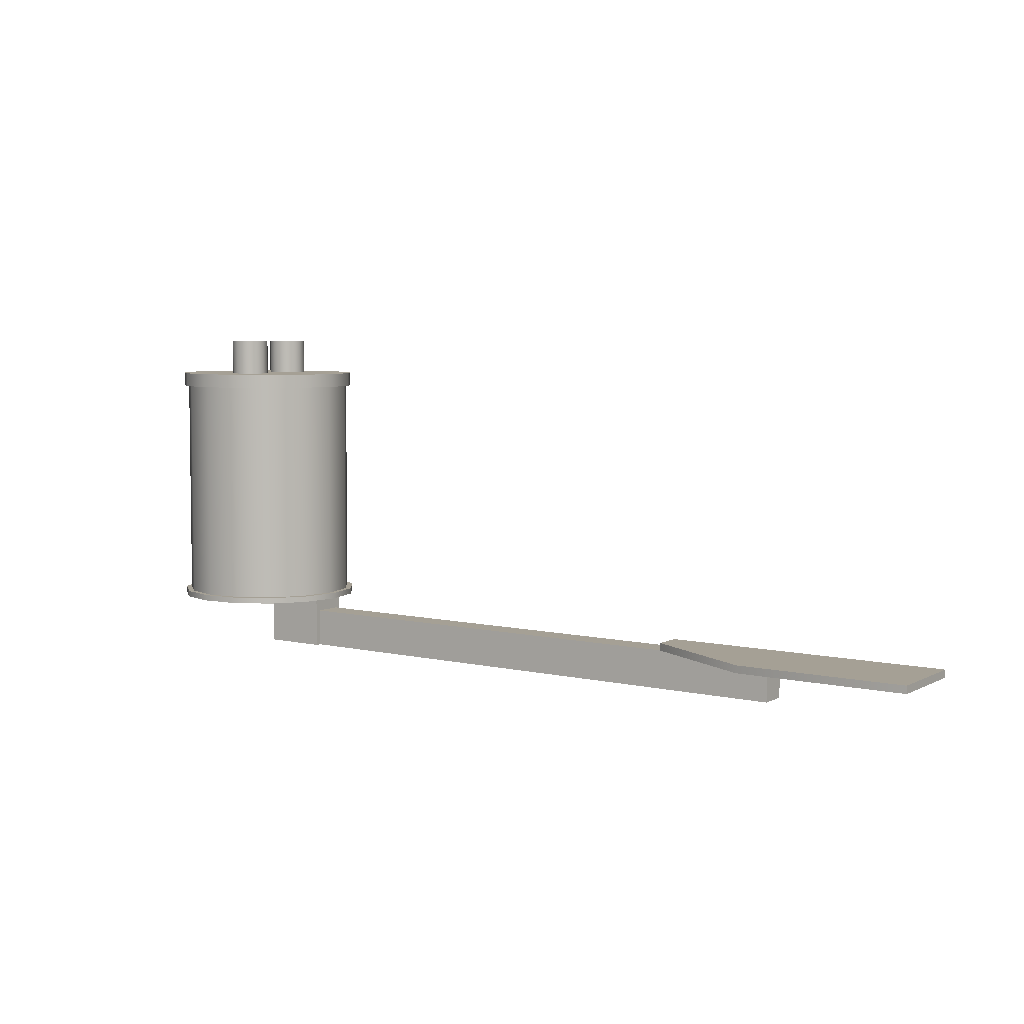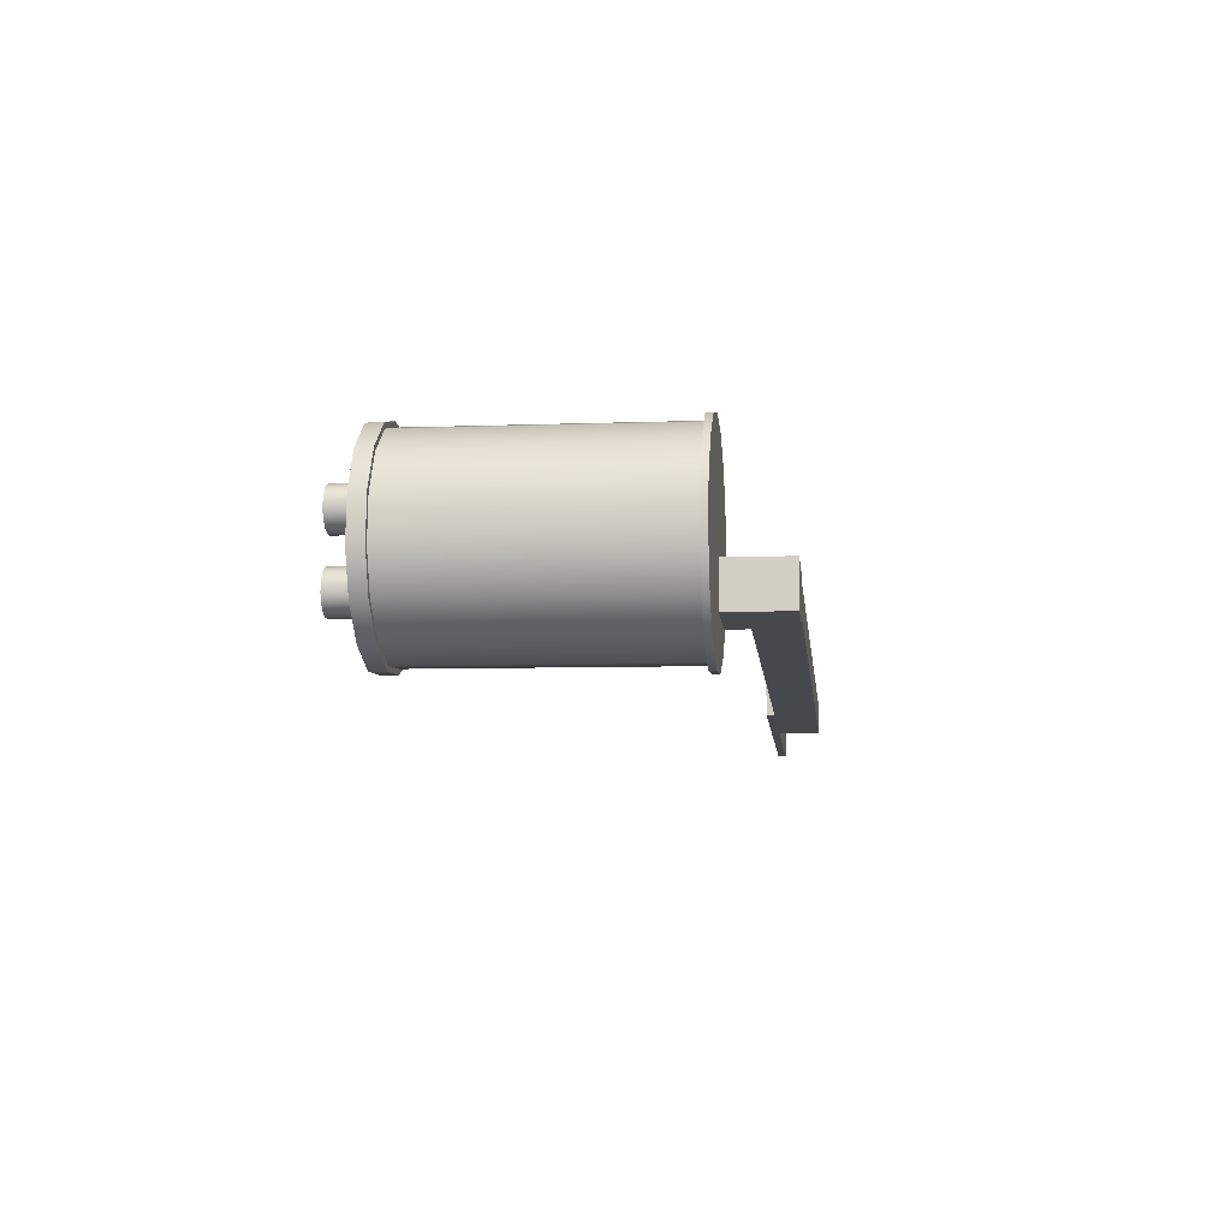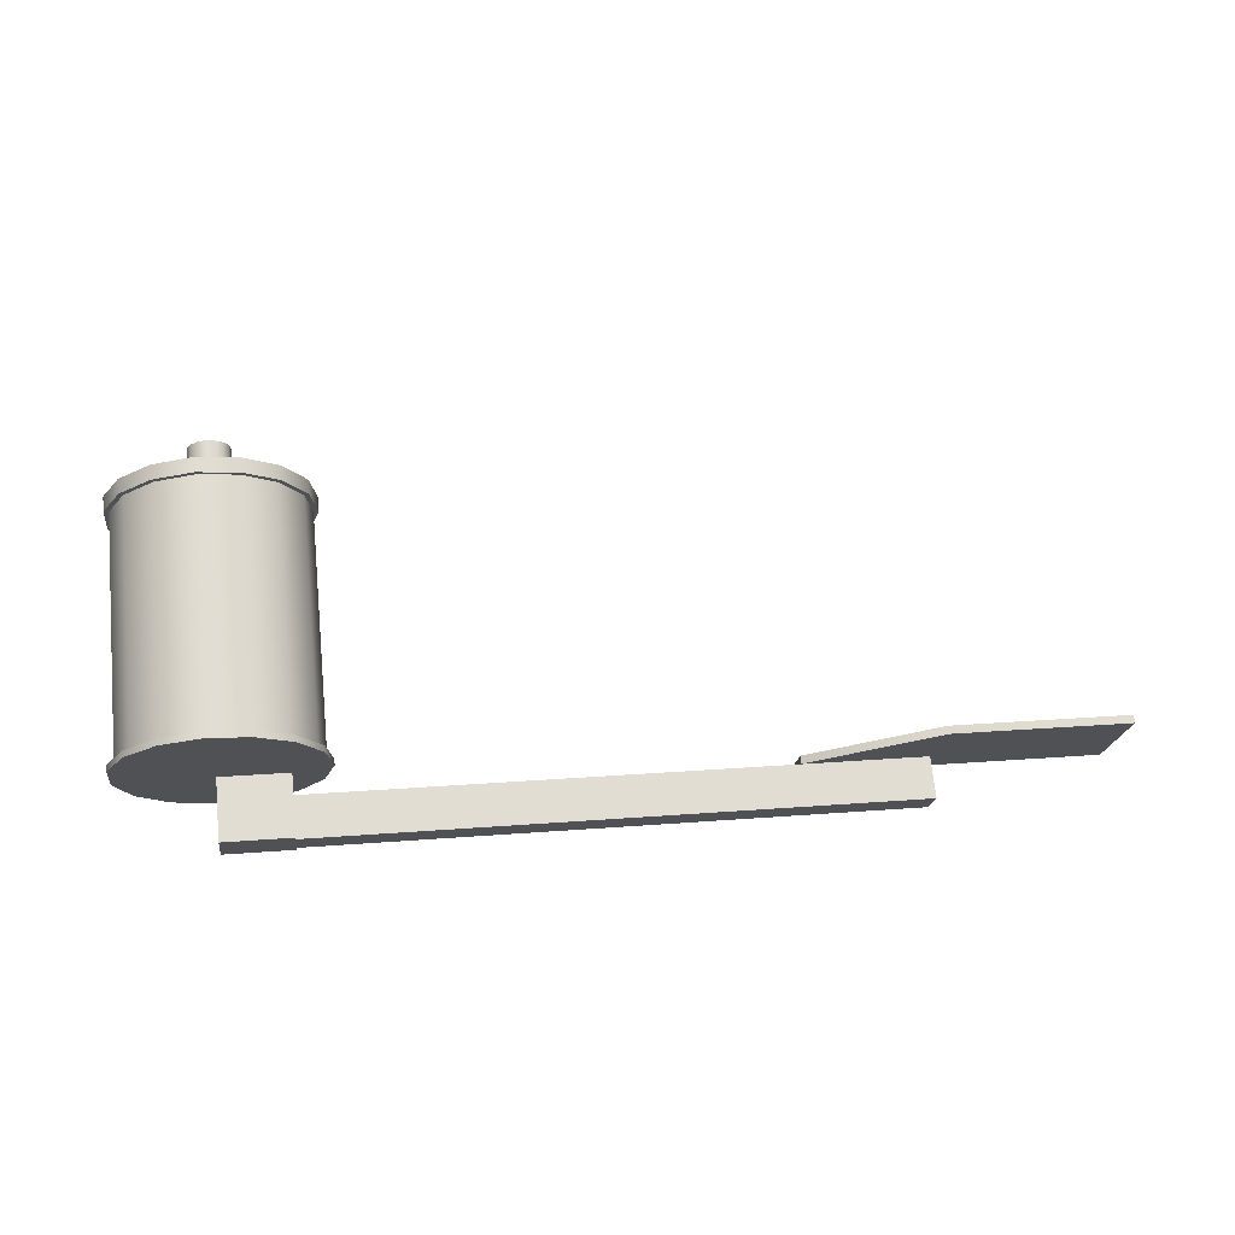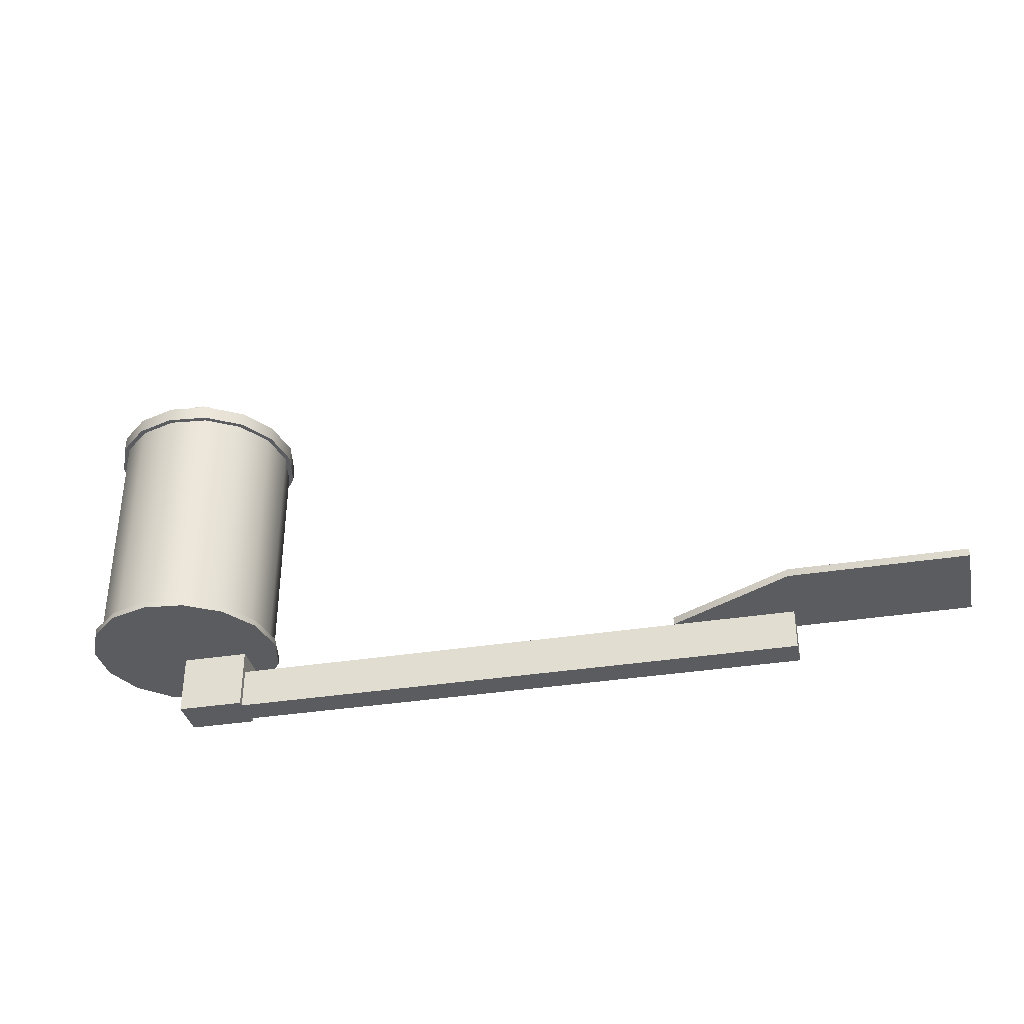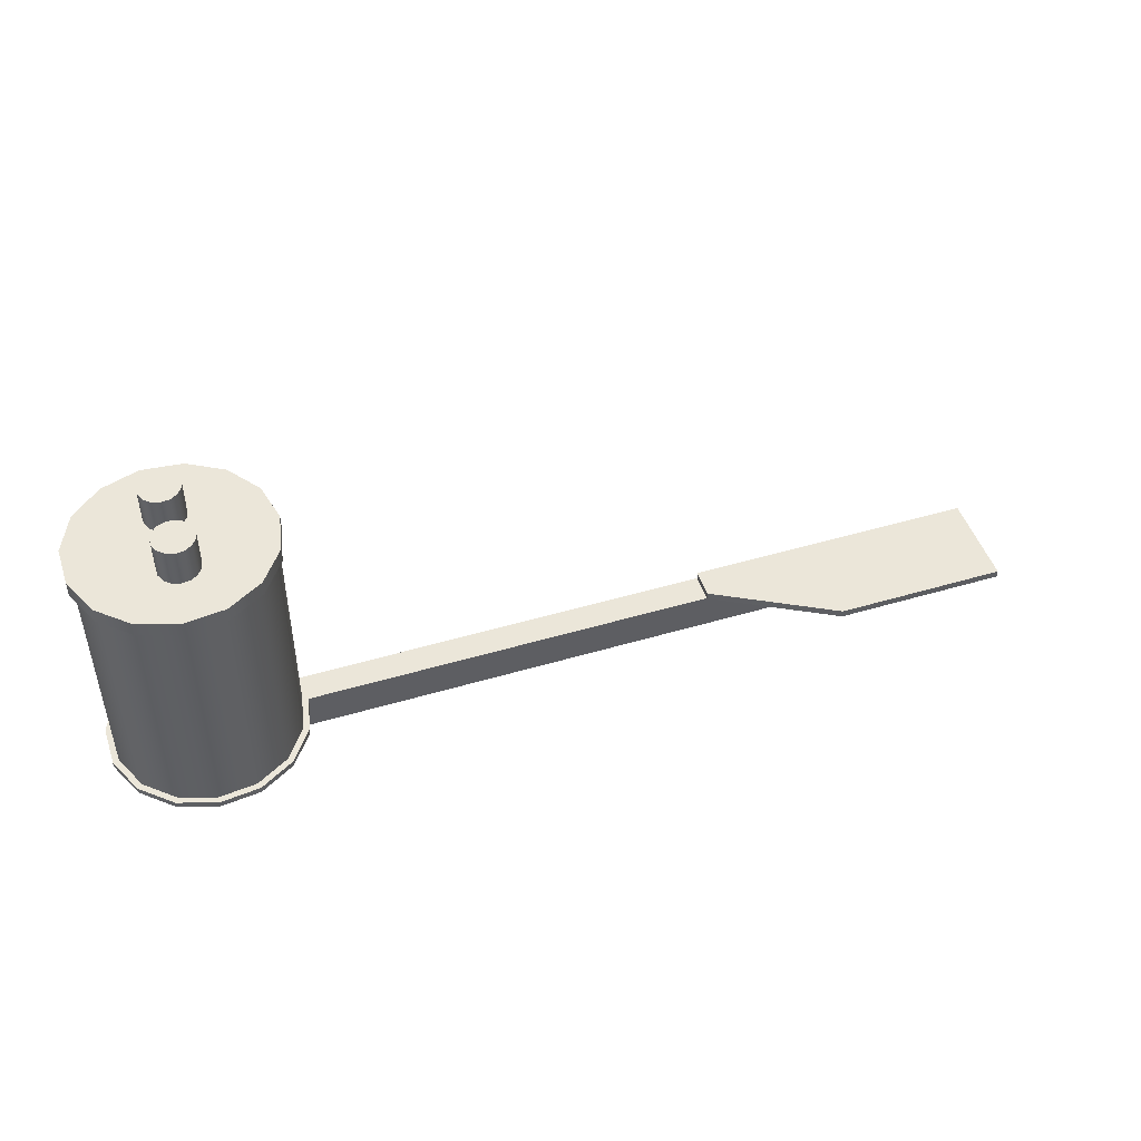
<metadata>
{"format":"obj","ext":"obj","renderer":"f3d","projection":"perspective","resolution":1024,"background":"white","views":[{"elev":6.0,"azim":41.4,"up":"+Y"},{"elev":-4.4,"azim":-83.5,"up":"+Z"},{"elev":69.8,"azim":-5.8,"up":"+Z"},{"elev":-34.7,"azim":19.6,"up":"+Y"},{"elev":47.9,"azim":-11.2,"up":"+Y"}]}
</metadata>
<code>
o Femur
v 0.1982 -0.2896 -0.1194
v 0.1328 0.3095 -0.1918
v 0.1989 0.3097 -0.1214
v 0.043 -0.2897 -0.2271
v 0.132 -0.2897 -0.1897
v -0.05274 0.3097 -0.2271
v 0.04378 0.3095 -0.2291
v -0.05353 -0.2896 -0.225
v -0.1401 0.3099 -0.1859
v -0.2039 -0.289 -0.1108
v -0.1409 -0.2893 -0.1839
v -0.231 0.3106 -0.02036
v -0.2031 0.3102 -0.1128
v -0.2196 -0.2883 0.07746
v -0.2318 -0.2887 -0.01832
v -0.1688 0.3111 0.158
v -0.2188 0.3109 0.07542
v -0.09023 -0.288 0.2151
v -0.1695 -0.2881 0.16
v 0.004615 -0.2881 0.2331
v -0.08945 0.3112 0.213
v 0.0986 -0.2883 0.211
v 0.0054 0.3111 0.2311
v 0.1763 0.3106 0.1506
v 0.09938 0.3109 0.209
v 0.2219 -0.2889 0.06797
v 0.1755 -0.2886 0.1526
v 0.2307 0.31 -0.03029
v 0.2227 0.3103 0.06593
v 0.23 -0.2893 -0.02824
v 0.132 -0.3053 -0.1897
v 0.1981 -0.3052 -0.1193
v -0.000399 -0.3045 0.001037
v 0.04298 -0.3053 -0.2271
v -0.05355 -0.3052 -0.225
v -0.1409 -0.3049 -0.1838
v -0.2039 -0.3046 -0.1107
v -0.2318 -0.3043 -0.01826
v -0.2196 -0.304 0.07752
v -0.1696 -0.3037 0.1601
v -0.09025 -0.3037 0.2151
v 0.004594 -0.3037 0.2332
v 0.09858 -0.3039 0.2111
v 0.1754 -0.3042 0.1527
v 0.2219 -0.3046 0.06802
v 0.2299 -0.3049 -0.02819
v 0.05544 0.4415 0.04995
v 0.04111 0.4415 0.0347
v 0.01251 0.4417 0.07602
v 0.02182 0.4415 0.02661
v 0.000905 0.4415 0.02706
v -0.01802 0.4416 0.03598
v -0.03168 0.4416 0.05182
v -0.03772 0.4417 0.07185
v -0.03508 0.4418 0.09261
v -0.02424 0.4418 0.1105
v -0.00705 0.4418 0.1224
v 0.0135 0.4418 0.1263
v 0.03387 0.4418 0.1215
v 0.05053 0.4417 0.1089
v 0.0606 0.4416 0.09055
v 0.06233 0.4416 0.0697
v 0.1396 0.3095 -0.2017
v 0.2093 0.3465 -0.1278
v 0.2092 0.3097 -0.1277
v 0.04601 0.3463 -0.2412
v 0.1397 0.3463 -0.2019
v -0.0556 0.3096 -0.2389
v 0.04596 0.3095 -0.241
v -0.1475 0.3099 -0.1956
v -0.05555 0.3465 -0.239
v -0.2138 0.3471 -0.1187
v -0.1474 0.3467 -0.1957
v -0.2138 0.3102 -0.1186
v -0.2431 0.3474 -0.02148
v -0.2431 0.3106 -0.02135
v -0.2303 0.3478 0.0793
v -0.2303 0.3109 0.07943
v -0.1776 0.348 0.1662
v -0.1777 0.3112 0.1663
v -0.09418 0.3481 0.2241
v 0.005573 0.3112 0.2432
v -0.09422 0.3113 0.2242
v 0.1045 0.311 0.2199
v 0.005622 0.348 0.2431
v 0.1853 0.3107 0.1585
v 0.1045 0.3478 0.2198
v 0.2342 0.3103 0.06943
v 0.1854 0.3475 0.1584
v 0.2427 0.3099 -0.0318
v 0.2343 0.3471 0.06931
v 0.2427 0.3468 -0.03193
v 0.04099 0.3473 0.03502
v 0.0217 0.3473 0.02693
v 0.000781 0.3473 0.02738
v -0.01814 0.3473 0.0363
v -0.03181 0.3474 0.05214
v -0.03784 0.3475 0.07217
v -0.03521 0.3476 0.09293
v -0.02436 0.3476 0.1108
v -0.007173 0.3476 0.1227
v 0.01338 0.3476 0.1267
v 0.03375 0.3476 0.1219
v 0.0504 0.3475 0.1092
v 0.06047 0.3474 0.09087
v 0.06221 0.3474 0.07002
v 0.05532 0.3473 0.05027
v 0.2116 -0.2896 -0.1276
v 0.141 -0.3054 -0.2026
v 0.141 -0.2898 -0.2027
v 0.04594 -0.2898 -0.2426
v 0.04592 -0.3054 -0.2425
v -0.05713 -0.2896 -0.2404
v -0.05715 -0.3052 -0.2403
v -0.1504 -0.305 -0.1964
v -0.1504 -0.2894 -0.1964
v -0.2177 -0.3046 -0.1183
v -0.2177 -0.289 -0.1183
v -0.2475 -0.3042 -0.01957
v -0.2475 -0.2886 -0.01963
v -0.2345 -0.3039 0.08271
v -0.2345 -0.2883 0.08266
v -0.1811 -0.3037 0.1709
v -0.181 -0.2881 0.1708
v -0.09635 -0.3036 0.2297
v -0.09633 -0.288 0.2296
v 0.004933 -0.3037 0.2489
v 0.004954 -0.288 0.2489
v 0.1053 -0.3039 0.2253
v 0.1053 -0.2883 0.2253
v 0.1874 -0.2886 0.1629
v 0.1874 -0.3042 0.1629
v 0.237 -0.3046 0.07257
v 0.237 -0.289 0.07252
v 0.2456 -0.2893 -0.03023
v 0.2456 -0.3049 -0.03018
v 0.2116 -0.3052 -0.1275
v 0.03495 0.4388 -0.1115
v 0.02062 0.4387 -0.1267
v -0.007982 0.4389 -0.08541
v 0.00133 0.4387 -0.1348
v -0.01959 0.4387 -0.1344
v -0.03851 0.4388 -0.1255
v -0.05217 0.4389 -0.1096
v -0.05821 0.4389 -0.08958
v -0.05557 0.439 -0.06883
v -0.04473 0.4391 -0.05094
v -0.02754 0.4391 -0.03901
v -0.006988 0.4391 -0.0351
v 0.01338 0.439 -0.03989
v 0.03003 0.439 -0.05255
v 0.0401 0.4389 -0.07089
v 0.04184 0.4388 -0.09173
v 0.03488 0.3854 -0.1113
v 0.04177 0.3854 -0.09155
v 0.04003 0.3855 -0.0707
v 0.02997 0.3856 -0.05236
v 0.01331 0.3857 -0.03971
v -0.007058 0.3857 -0.03492
v -0.02761 0.3857 -0.03883
v -0.0448 0.3857 -0.05076
v -0.05565 0.3856 -0.06865
v -0.05828 0.3856 -0.0894
v -0.05224 0.3855 -0.1094
v -0.03858 0.3854 -0.1253
v -0.01966 0.3854 -0.1342
v 0.00126 0.3853 -0.1346
v 0.02055 0.3854 -0.1265
v 0.03481 0.332 -0.1111
v -0.008122 0.3322 -0.08505
v 0.02048 0.332 -0.1264
v 0.00119 0.332 -0.1345
v -0.01973 0.332 -0.134
v -0.03865 0.3321 -0.1251
v -0.05231 0.3321 -0.1092
v -0.05835 0.3322 -0.08922
v -0.05572 0.3323 -0.06846
v -0.04487 0.3323 -0.05058
v -0.02768 0.3323 -0.03864
v -0.007128 0.3323 -0.03474
v 0.01324 0.3323 -0.03952
v 0.0299 0.3322 -0.05218
v 0.03996 0.3321 -0.07052
v 0.0417 0.3321 -0.09137
v 0.1354 -0.4569 -0.1514
v -0.02818 -0.4565 -0.1138
v -0.03028 -0.4566 -0.1304
v 0.1485 -0.4565 -0.04785
v -0.01701 -0.3547 -0.02717
v -0.01714 -0.4562 -0.02682
v 0.1377 -0.3072 -0.1353
v -0.03009 -0.307 -0.1309
v -0.02798 -0.307 -0.1143
v 0.1355 -0.3553 -0.1517
v -0.03015 -0.355 -0.1307
v 0.1375 -0.4568 -0.1348
v -0.02804 -0.3549 -0.1141
v 0.1356 -0.3073 -0.1519
v 0.1487 -0.307 -0.04836
v -0.01695 -0.3067 -0.02733
v -0.01893 -0.4563 -0.04094
v -0.01874 -0.3067 -0.04145
v 0.1469 -0.355 -0.06231
v 0.1486 -0.355 -0.04819
v 0.1467 -0.4566 -0.06196
v -0.0188 -0.3547 -0.04129
v 0.1469 -0.307 -0.06248
v 1.593 -0.4593 -0.3195
v 1.602 -0.3575 -0.247
v 1.602 -0.4591 -0.2467
v 0.1376 -0.3552 -0.1351
v 1.287 -0.4588 -0.2807
v 1.287 -0.3572 -0.2811
v 1.297 -0.357 -0.2082
v 1.297 -0.4586 -0.2079
v 1.297 -0.3373 -0.2083
v 1.593 -0.3381 -0.3199
v 1.287 -0.3375 -0.2811
v 1.624 -0.357 -0.07932
v 1.297 -0.3373 -0.2063
v 1.297 -0.357 -0.2063
v 2.03 -0.3585 -0.3753
v 2.039 -0.3386 -0.3025
v 2.039 -0.3583 -0.3024
v 1.593 -0.3578 -0.3198
v 2.06 -0.3578 -0.1348
v 1.602 -0.3378 -0.2471
v 1.624 -0.3373 -0.07938
v 2.03 -0.3388 -0.3753
v 2.06 -0.3381 -0.1348
f 1 2 3
f 4 2 5
f 4 6 7
f 8 9 6
f 10 9 11
f 10 12 13
f 14 12 15
f 14 16 17
f 18 16 19
f 20 21 18
f 22 23 20
f 22 24 25
f 26 24 27
f 26 28 29
f 1 28 30
f 31 32 33
f 34 31 33
f 35 34 33
f 36 35 33
f 37 36 33
f 38 37 33
f 39 38 33
f 40 39 33
f 41 40 33
f 42 41 33
f 43 42 33
f 44 43 33
f 45 44 33
f 46 45 33
f 32 46 33
f 47 48 49
f 48 50 49
f 50 51 49
f 51 52 49
f 52 53 49
f 53 54 49
f 54 55 49
f 55 56 49
f 56 57 49
f 57 58 49
f 58 59 49
f 59 60 49
f 60 61 49
f 61 62 49
f 62 47 49
f 63 64 65
f 63 66 67
f 68 66 69
f 70 71 68
f 70 72 73
f 74 75 72
f 76 77 75
f 78 79 77
f 80 81 79
f 82 81 83
f 84 85 82
f 86 87 84
f 88 89 86
f 90 91 88
f 65 92 90
f 2 65 3
f 93 64 67
f 7 63 2
f 94 67 66
f 6 69 7
f 95 66 71
f 9 68 6
f 95 73 96
f 13 70 9
f 96 72 97
f 12 74 13
f 97 75 98
f 17 76 12
f 98 77 99
f 17 80 78
f 99 79 100
f 16 83 80
f 100 81 101
f 21 82 83
f 101 85 102
f 23 84 82
f 103 85 87
f 25 86 84
f 104 87 89
f 24 88 86
f 105 89 91
f 29 90 88
f 106 91 92
f 3 90 28
f 107 92 64
f 108 109 110
f 111 109 112
f 113 112 114
f 113 115 116
f 116 117 118
f 118 119 120
f 120 121 122
f 122 123 124
f 124 125 126
f 126 127 128
f 128 129 130
f 131 129 132
f 131 133 134
f 135 133 136
f 108 136 137
f 1 110 5
f 32 109 137
f 5 111 4
f 34 109 31
f 4 113 8
f 35 112 34
f 8 116 11
f 36 114 35
f 10 116 118
f 37 115 36
f 15 118 120
f 38 117 37
f 14 120 122
f 39 119 38
f 19 122 124
f 40 121 39
f 18 124 126
f 41 123 40
f 20 126 128
f 41 127 125
f 20 130 22
f 42 129 127
f 22 131 27
f 43 132 129
f 26 131 134
f 45 132 44
f 30 134 135
f 46 133 45
f 30 108 1
f 46 137 136
f 93 47 107
f 93 50 48
f 95 50 94
f 95 52 51
f 97 52 96
f 97 54 53
f 99 54 98
f 99 56 55
f 100 57 56
f 102 57 101
f 102 59 58
f 103 60 59
f 104 61 60
f 106 61 105
f 106 47 62
f 138 139 140
f 139 141 140
f 141 142 140
f 142 143 140
f 143 144 140
f 144 145 140
f 145 146 140
f 146 147 140
f 147 148 140
f 148 149 140
f 149 150 140
f 150 151 140
f 151 152 140
f 152 153 140
f 153 138 140
f 154 153 155
f 156 153 152
f 157 152 151
f 158 151 150
f 158 149 159
f 160 149 148
f 161 148 147
f 161 146 162
f 163 146 145
f 163 144 164
f 165 144 143
f 165 142 166
f 166 141 167
f 168 141 139
f 168 138 154
f 169 170 171
f 171 170 172
f 172 170 173
f 173 170 174
f 174 170 175
f 175 170 176
f 176 170 177
f 177 170 178
f 178 170 179
f 179 170 180
f 180 170 181
f 181 170 182
f 182 170 183
f 183 170 184
f 184 170 169
f 184 154 155
f 183 155 156
f 157 183 156
f 181 157 158
f 159 181 158
f 179 159 160
f 178 160 161
f 162 178 161
f 176 162 163
f 175 163 164
f 165 175 164
f 166 174 165
f 167 173 166
f 168 172 167
f 154 171 168
f 185 186 187
f 188 189 190
f 191 192 193
f 194 187 195
f 194 196 185
f 197 187 186
f 195 193 192
f 192 194 195
f 191 194 198
f 189 199 200
f 189 201 190
f 202 189 200
f 199 202 200
f 203 199 204
f 205 204 188
f 201 188 190
f 206 186 201
f 193 206 202
f 202 191 193
f 203 191 207
f 208 209 210
f 196 201 186
f 211 212 196
f 203 213 211
f 205 214 203
f 196 215 205
f 213 208 212
f 212 210 215
f 215 209 214
f 216 217 218
f 213 216 218
f 219 220 221
f 222 223 224
f 213 217 225
f 209 221 214
f 223 226 224
f 227 220 228
f 214 220 216
f 225 224 209
f 225 229 222
f 227 229 217
f 227 230 223
f 219 230 228
f 209 226 219
f 1 5 2
f 4 7 2
f 4 8 6
f 8 11 9
f 10 13 9
f 10 15 12
f 14 17 12
f 14 19 16
f 18 21 16
f 20 23 21
f 22 25 23
f 22 27 24
f 26 29 24
f 26 30 28
f 1 3 28
f 63 67 64
f 63 69 66
f 68 71 66
f 70 73 71
f 70 74 72
f 74 76 75
f 76 78 77
f 78 80 79
f 80 83 81
f 82 85 81
f 84 87 85
f 86 89 87
f 88 91 89
f 90 92 91
f 65 64 92
f 2 63 65
f 93 107 64
f 7 69 63
f 94 93 67
f 6 68 69
f 95 94 66
f 9 70 68
f 95 71 73
f 13 74 70
f 96 73 72
f 12 76 74
f 97 72 75
f 17 78 76
f 98 75 77
f 17 16 80
f 99 77 79
f 16 21 83
f 100 79 81
f 21 23 82
f 101 81 85
f 23 25 84
f 103 102 85
f 25 24 86
f 104 103 87
f 24 29 88
f 105 104 89
f 29 28 90
f 106 105 91
f 3 65 90
f 107 106 92
f 108 137 109
f 111 110 109
f 113 111 112
f 113 114 115
f 116 115 117
f 118 117 119
f 120 119 121
f 122 121 123
f 124 123 125
f 126 125 127
f 128 127 129
f 131 130 129
f 131 132 133
f 135 134 133
f 108 135 136
f 1 108 110
f 32 31 109
f 5 110 111
f 34 112 109
f 4 111 113
f 35 114 112
f 8 113 116
f 36 115 114
f 10 11 116
f 37 117 115
f 15 10 118
f 38 119 117
f 14 15 120
f 39 121 119
f 19 14 122
f 40 123 121
f 18 19 124
f 41 125 123
f 20 18 126
f 41 42 127
f 20 128 130
f 42 43 129
f 22 130 131
f 43 44 132
f 26 27 131
f 45 133 132
f 30 26 134
f 46 136 133
f 30 135 108
f 46 32 137
f 93 48 47
f 93 94 50
f 95 51 50
f 95 96 52
f 97 53 52
f 97 98 54
f 99 55 54
f 99 100 56
f 100 101 57
f 102 58 57
f 102 103 59
f 103 104 60
f 104 105 61
f 106 62 61
f 106 107 47
f 154 138 153
f 156 155 153
f 157 156 152
f 158 157 151
f 158 150 149
f 160 159 149
f 161 160 148
f 161 147 146
f 163 162 146
f 163 145 144
f 165 164 144
f 165 143 142
f 166 142 141
f 168 167 141
f 168 139 138
f 184 169 154
f 183 184 155
f 157 182 183
f 181 182 157
f 159 180 181
f 179 180 159
f 178 179 160
f 162 177 178
f 176 177 162
f 175 176 163
f 165 174 175
f 166 173 174
f 167 172 173
f 168 171 172
f 154 169 171
f 185 196 186
f 188 204 189
f 191 198 192
f 194 185 187
f 194 211 196
f 197 195 187
f 195 197 193
f 192 198 194
f 191 211 194
f 189 204 199
f 189 206 201
f 202 206 189
f 199 207 202
f 203 207 199
f 205 203 204
f 201 205 188
f 206 197 186
f 193 197 206
f 202 207 191
f 203 211 191
f 208 225 209
f 196 205 201
f 211 213 212
f 203 214 213
f 205 215 214
f 196 212 215
f 213 225 208
f 212 208 210
f 215 210 209
f 216 227 217
f 213 214 216
f 219 228 220
f 222 229 223
f 213 218 217
f 209 219 221
f 223 230 226
f 227 216 220
f 214 221 220
f 225 222 224
f 225 217 229
f 227 223 229
f 227 228 230
f 219 226 230
f 209 224 226

</code>
